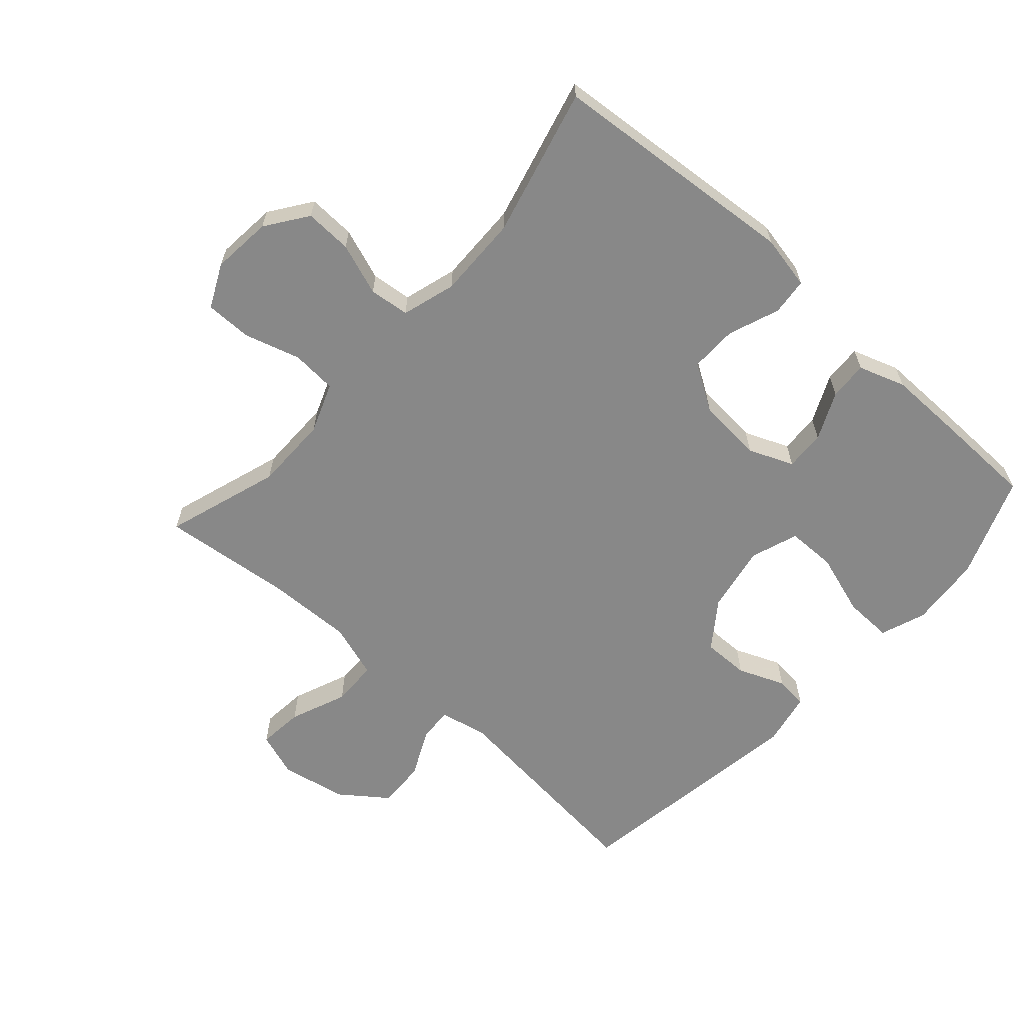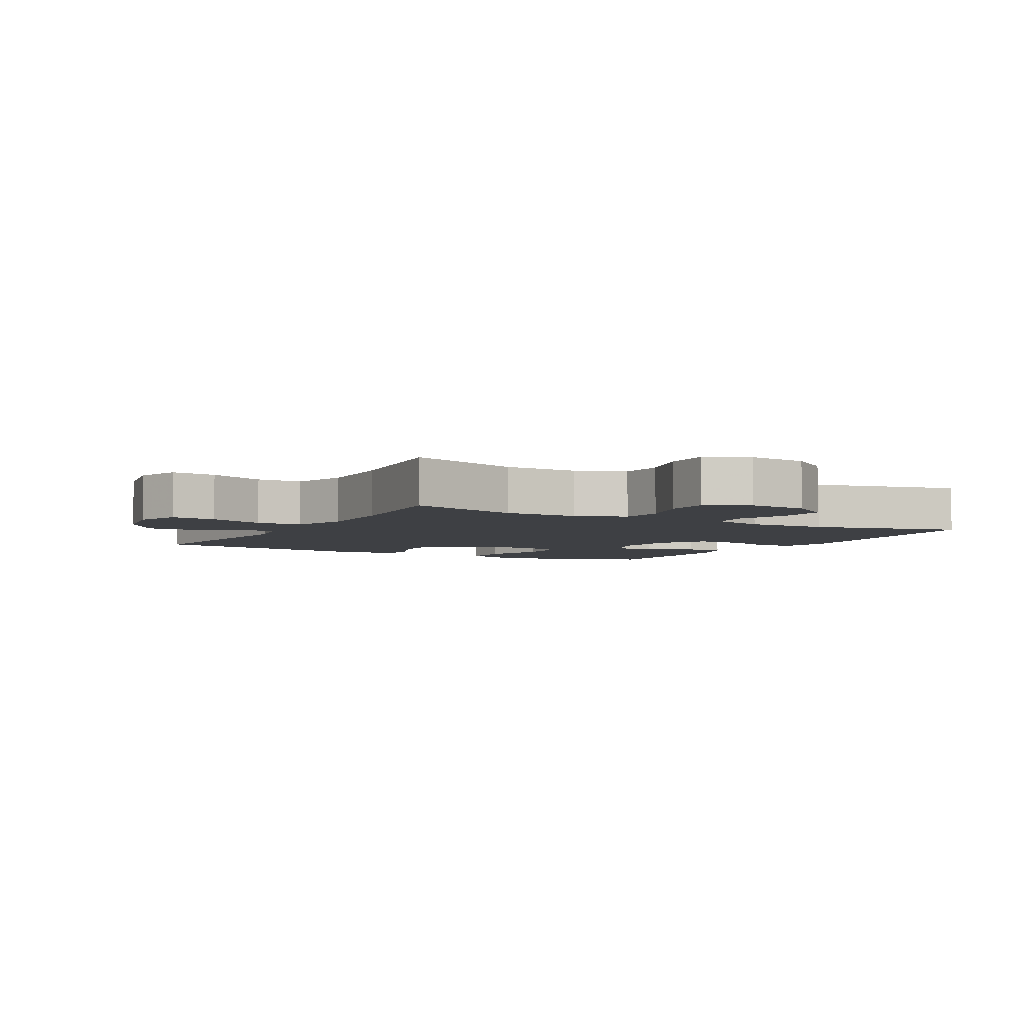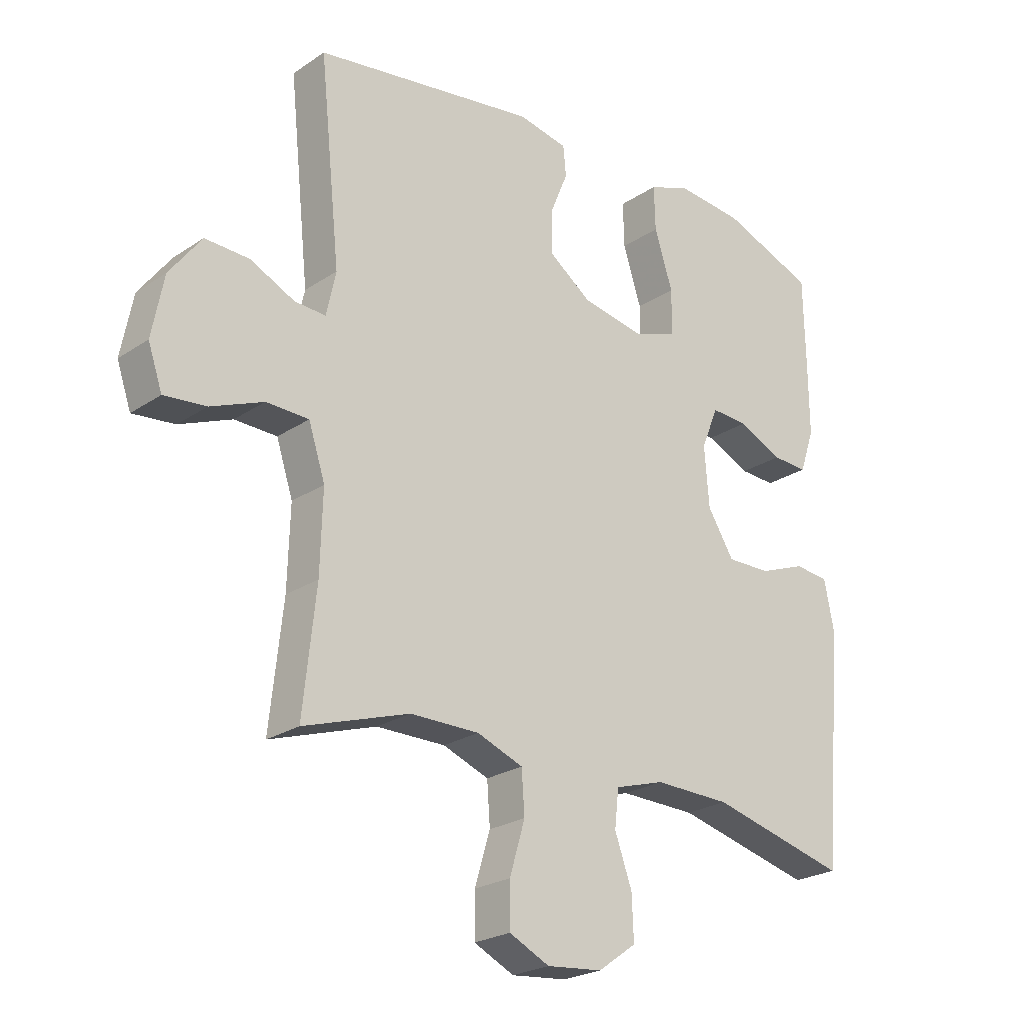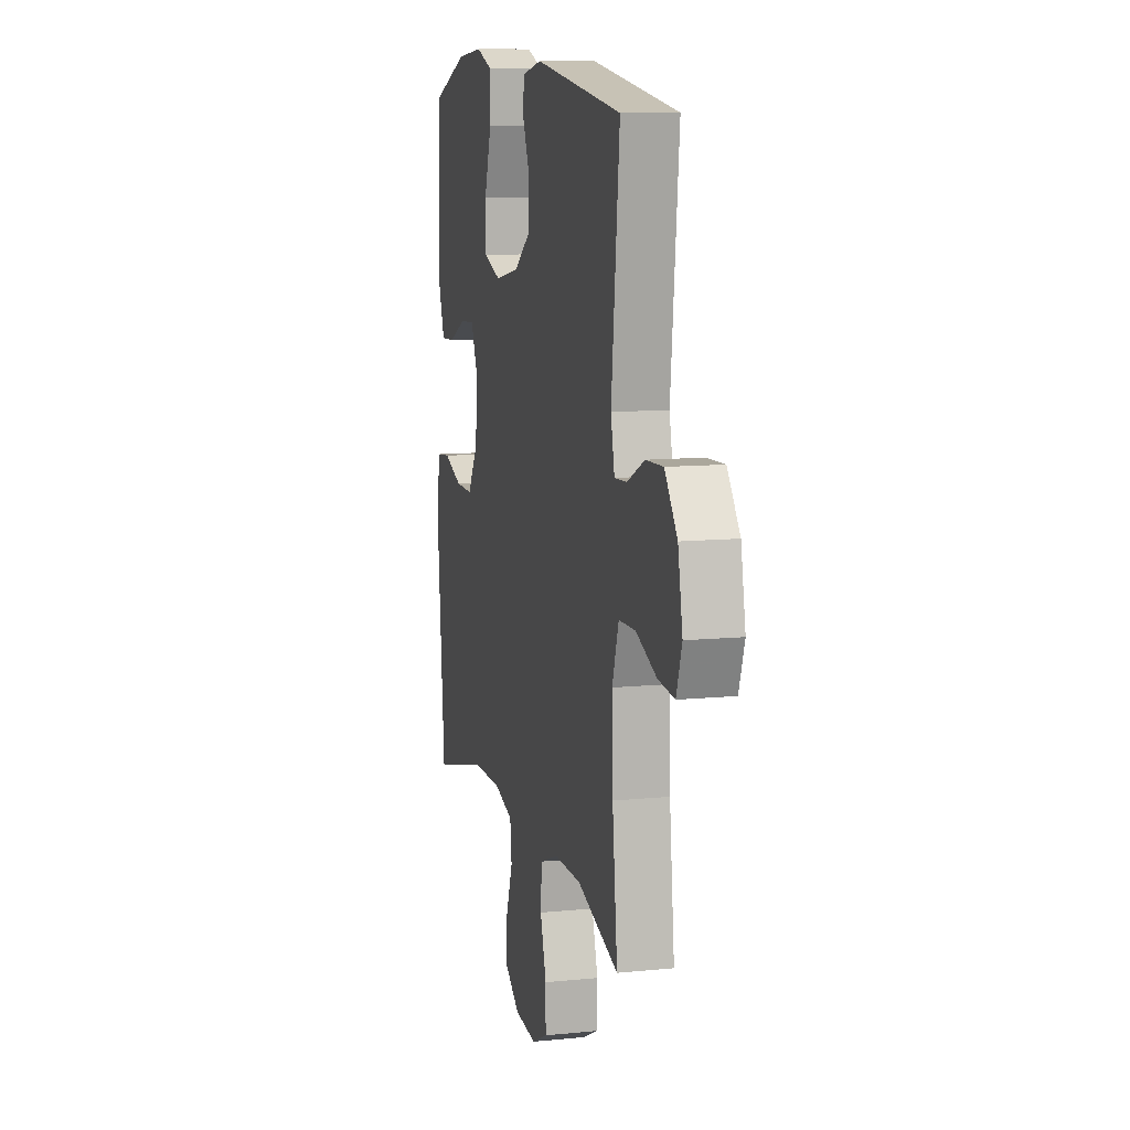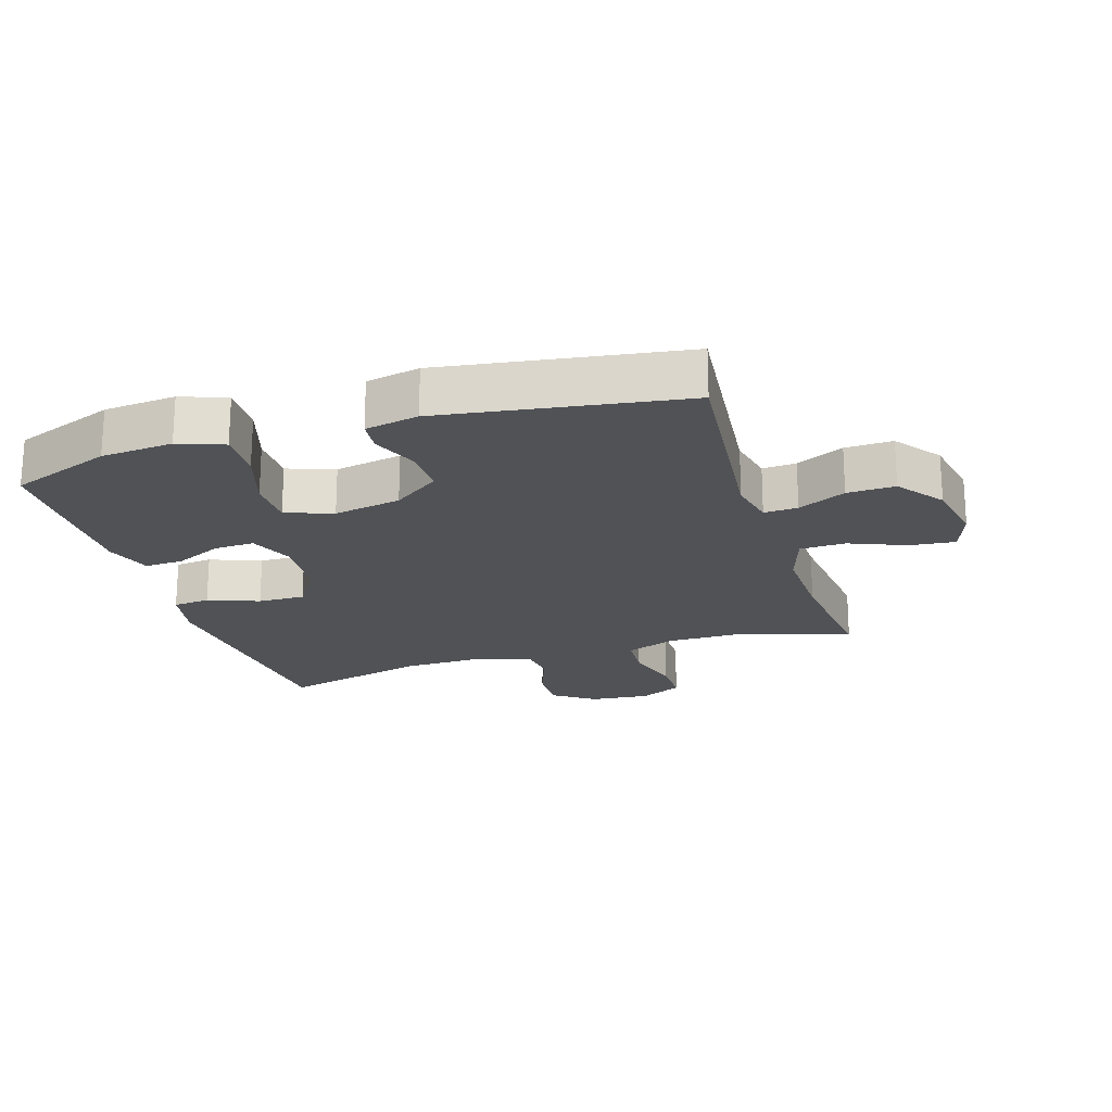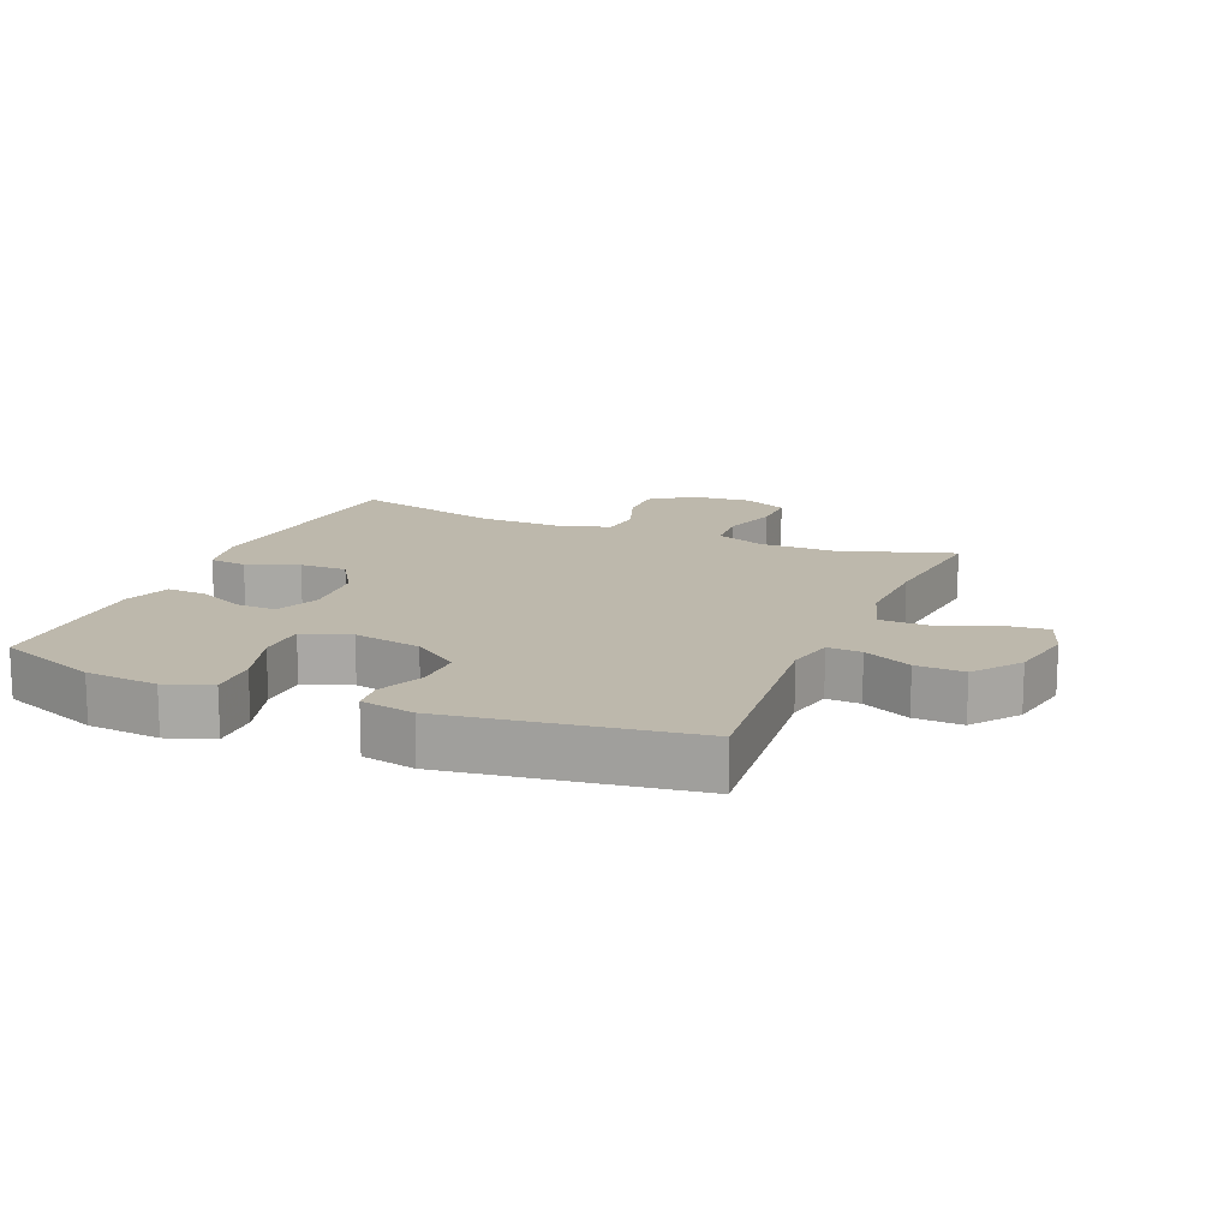
<metadata>
{"format":"obj","ext":"obj","renderer":"f3d","projection":"perspective","resolution":1024,"background":"white","views":[{"elev":-62.9,"azim":-131.9,"up":"+Y"},{"elev":-4.6,"azim":150.7,"up":"+Y"},{"elev":-23.7,"azim":138.1,"up":"+Z"},{"elev":10.5,"azim":75.8,"up":"+Z"},{"elev":-20.7,"azim":17.3,"up":"+Y"},{"elev":14.7,"azim":22.8,"up":"+Y"}]}
</metadata>
<code>
v -0.5 0.07 -0.5
v -0.534 0.07 -0.11
v -0.517 0.07 -0.025
v -0.459 0.07 -0.019
v -0.379 0.07 -0.049
v -0.305 0.07 -0.05
v -0.26 0.07 0.022
v -0.252 0.07 0.124
v -0.281 0.07 0.194
v -0.344 0.07 0.191
v -0.419 0.07 0.156
v -0.479 0.07 0.153
v -0.504 0.07 0.226
v -0.503 0.07 0.344
v -0.5 0.07 0.5
v -0.341 0.07 0.561
v -0.228 0.07 0.571
v -0.157 0.07 0.545
v -0.159 0.07 0.469
v -0.19 0.07 0.372
v -0.189 0.07 0.295
v -0.115 0.07 0.269
v -0.009 0.07 0.289
v 0.064 0.07 0.342
v 0.063 0.07 0.415
v 0.033 0.07 0.488
v 0.038 0.07 0.539
v 0.122 0.07 0.556
v 0.5 0.07 0.5
v 0.465 0.07 0.161
v 0.481 0.07 0.087
v 0.534 0.07 0.09
v 0.609 0.07 0.126
v 0.684 0.07 0.129
v 0.738 0.07 0.057
v 0.758 0.07 -0.046
v 0.734 0.07 -0.116
v 0.663 0.07 -0.109
v 0.574 0.07 -0.073
v 0.502 0.07 -0.075
v 0.474 0.07 -0.161
v 0.478 0.07 -0.296
v 0.5 0.07 -0.5
v 0.321 0.07 -0.442
v 0.204 0.07 -0.442
v 0.126 0.07 -0.472
v 0.121 0.07 -0.543
v 0.147 0.07 -0.63
v 0.147 0.07 -0.703
v 0.079 0.07 -0.736
v -0.015 0.07 -0.727
v -0.08 0.07 -0.681
v -0.077 0.07 -0.607
v -0.048 0.07 -0.526
v -0.055 0.07 -0.463
v -0.139 0.07 -0.438
v -0.268 0.07 -0.441
v -0.5 0 -0.5
v -0.534 0 -0.11
v -0.517 0 -0.025
v -0.459 0 -0.019
v -0.379 0 -0.049
v -0.305 0 -0.05
v -0.26 0 0.022
v -0.252 0 0.124
v -0.281 0 0.194
v -0.344 0 0.191
v -0.419 0 0.156
v -0.479 0 0.153
v -0.504 0 0.226
v -0.503 0 0.344
v -0.5 0 0.5
v -0.341 0 0.561
v -0.228 0 0.571
v -0.157 0 0.545
v -0.159 0 0.469
v -0.19 0 0.372
v -0.189 0 0.295
v -0.115 0 0.269
v -0.009 0 0.289
v 0.064 0 0.342
v 0.063 0 0.415
v 0.033 0 0.488
v 0.038 0 0.539
v 0.122 0 0.556
v 0.5 0 0.5
v 0.465 0 0.161
v 0.481 0 0.087
v 0.534 0 0.09
v 0.609 0 0.126
v 0.684 0 0.129
v 0.738 0 0.057
v 0.758 0 -0.046
v 0.734 0 -0.116
v 0.663 0 -0.109
v 0.574 0 -0.073
v 0.502 0 -0.075
v 0.474 0 -0.161
v 0.478 0 -0.296
v 0.5 0 -0.5
v 0.321 0 -0.442
v 0.204 0 -0.442
v 0.126 0 -0.472
v 0.121 0 -0.543
v 0.147 0 -0.63
v 0.147 0 -0.703
v 0.079 0 -0.736
v -0.015 0 -0.727
v -0.08 0 -0.681
v -0.077 0 -0.607
v -0.048 0 -0.526
v -0.055 0 -0.463
v -0.139 0 -0.438
v -0.268 0 -0.441
f 52 53 54
f 51 52 54
f 50 51 54
f 49 50 54
f 48 49 54
f 47 48 54
f 46 47 54 55
f 45 46 55 56
f 42 43 44
f 44 45 56
f 42 44 56
f 41 42 56
f 37 38 39
f 36 37 39
f 35 36 39
f 34 35 39
f 33 34 39
f 32 33 39
f 31 32 39 40
f 41 56 57
f 40 41 57
f 31 40 57
f 30 31 57
f 28 29 30
f 27 28 30
f 26 27 30
f 25 26 30
f 18 19 20
f 17 18 20
f 16 17 20
f 15 16 20
f 14 15 20
f 13 14 20
f 12 13 20
f 11 12 20
f 10 11 20
f 9 10 20 21
f 8 9 21 22
f 3 4 5
f 2 3 5
f 1 2 5
f 57 1 5
f 57 5 6
f 30 57 6 7
f 24 25 30
f 23 24 30 7
f 7 8 22 23
f 111 110 109
f 111 109 108
f 111 108 107
f 111 107 106
f 111 106 105
f 111 105 104
f 112 111 104 103
f 113 112 103 102
f 101 100 99
f 113 102 101
f 113 101 99
f 113 99 98
f 96 95 94
f 96 94 93
f 96 93 92
f 96 92 91
f 96 91 90
f 96 90 89
f 97 96 89 88
f 114 113 98
f 114 98 97
f 114 97 88
f 114 88 87
f 87 86 85
f 87 85 84
f 87 84 83
f 87 83 82
f 77 76 75
f 77 75 74
f 77 74 73
f 77 73 72
f 77 72 71
f 77 71 70
f 77 70 69
f 77 69 68
f 77 68 67
f 78 77 67 66
f 79 78 66 65
f 62 61 60
f 62 60 59
f 62 59 58
f 62 58 114
f 63 62 114
f 64 63 114 87
f 87 82 81
f 64 87 81 80
f 80 79 65 64
f 1 58 59 2
f 2 59 60 3
f 3 60 61 4
f 4 61 62 5
f 5 62 63 6
f 6 63 64 7
f 7 64 65 8
f 8 65 66 9
f 9 66 67 10
f 10 67 68 11
f 11 68 69 12
f 12 69 70 13
f 13 70 71 14
f 14 71 72 15
f 15 72 73 16
f 16 73 74 17
f 17 74 75 18
f 18 75 76 19
f 19 76 77 20
f 20 77 78 21
f 21 78 79 22
f 22 79 80 23
f 23 80 81 24
f 24 81 82 25
f 25 82 83 26
f 26 83 84 27
f 27 84 85 28
f 28 85 86 29
f 29 86 87 30
f 30 87 88 31
f 31 88 89 32
f 32 89 90 33
f 33 90 91 34
f 34 91 92 35
f 35 92 93 36
f 36 93 94 37
f 37 94 95 38
f 38 95 96 39
f 39 96 97 40
f 40 97 98 41
f 41 98 99 42
f 42 99 100 43
f 43 100 101 44
f 44 101 102 45
f 45 102 103 46
f 46 103 104 47
f 47 104 105 48
f 48 105 106 49
f 49 106 107 50
f 50 107 108 51
f 51 108 109 52
f 52 109 110 53
f 53 110 111 54
f 54 111 112 55
f 55 112 113 56
f 56 113 114 57
f 57 114 58 1

</code>
